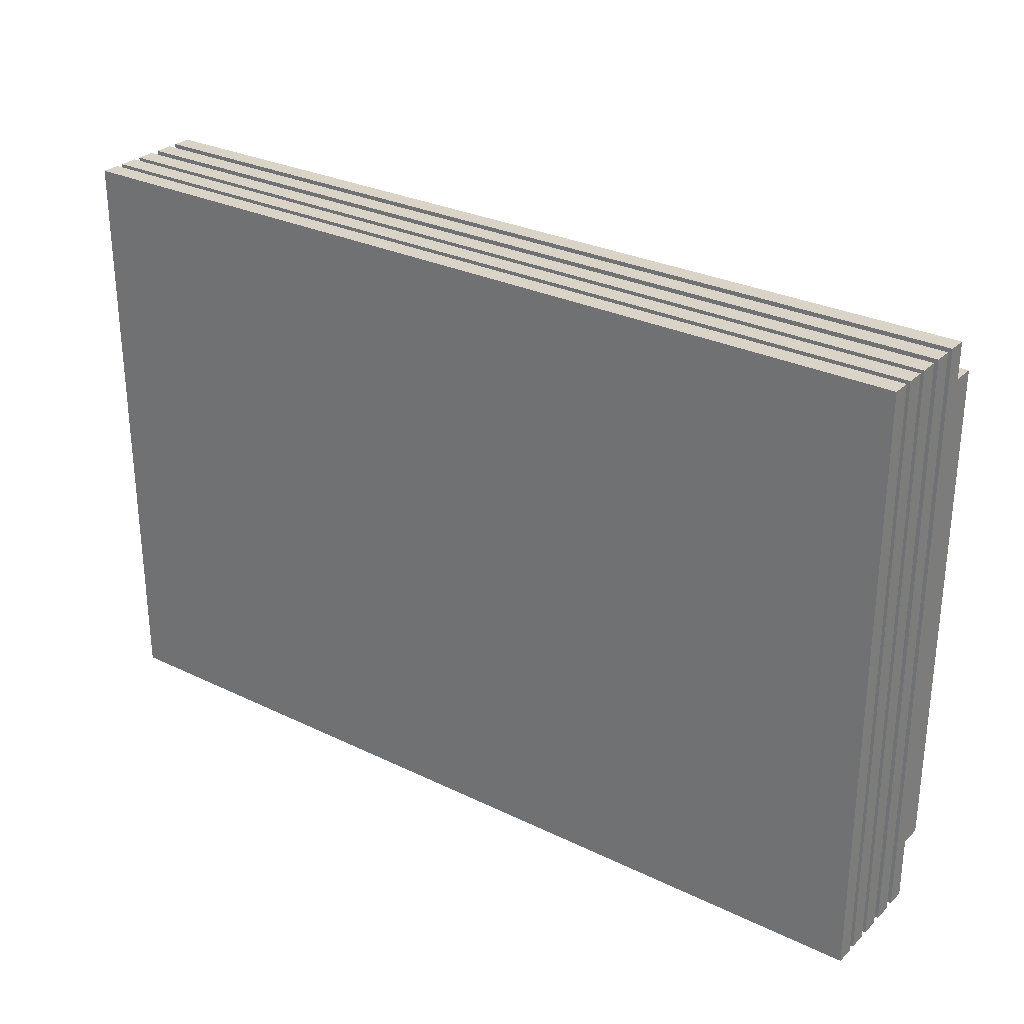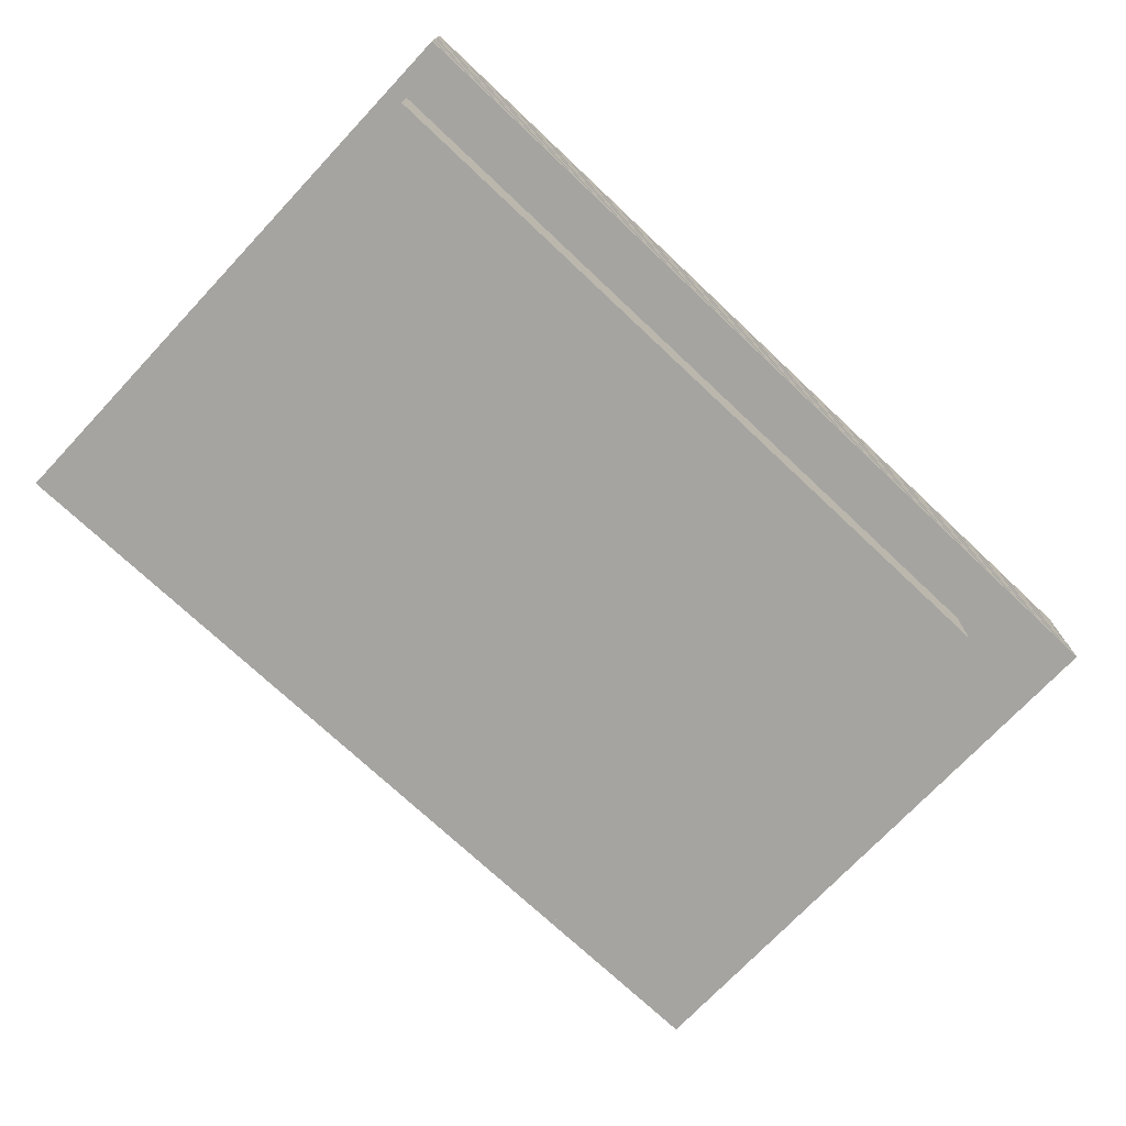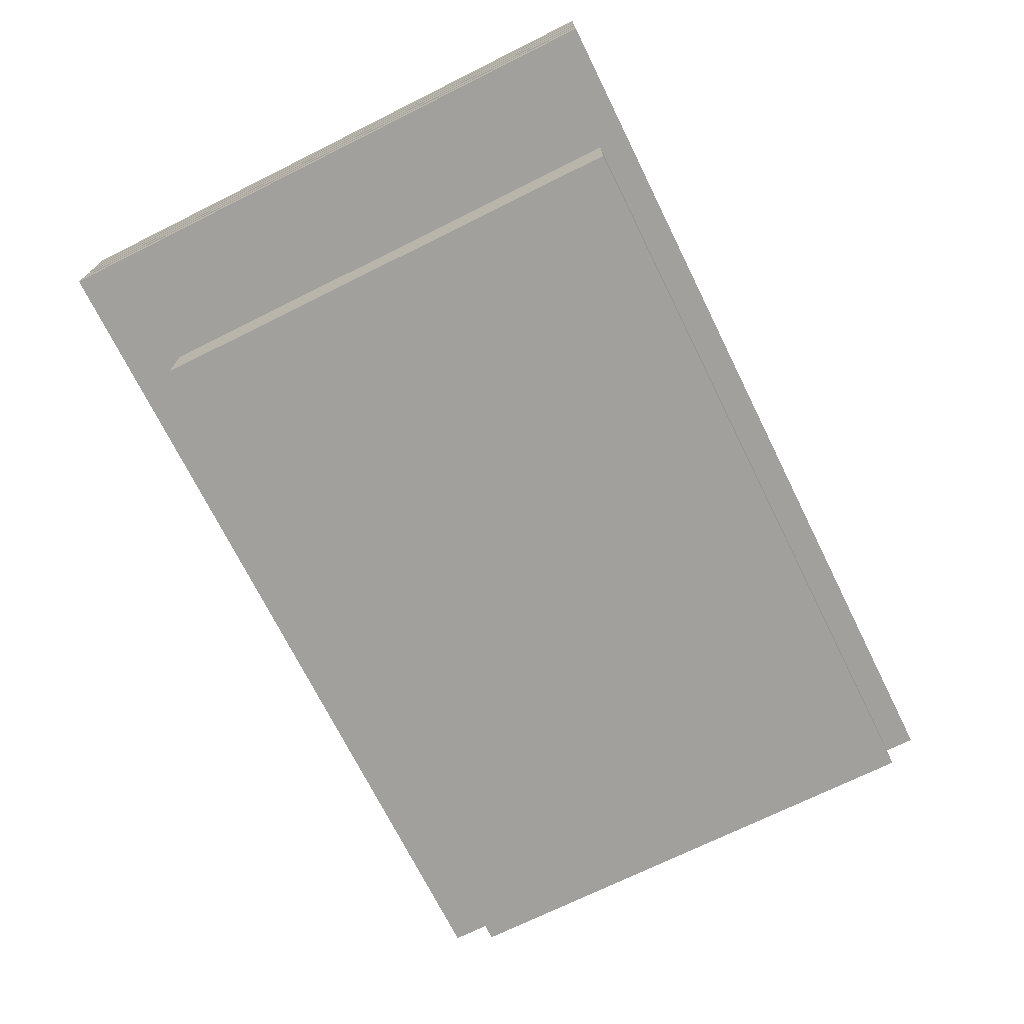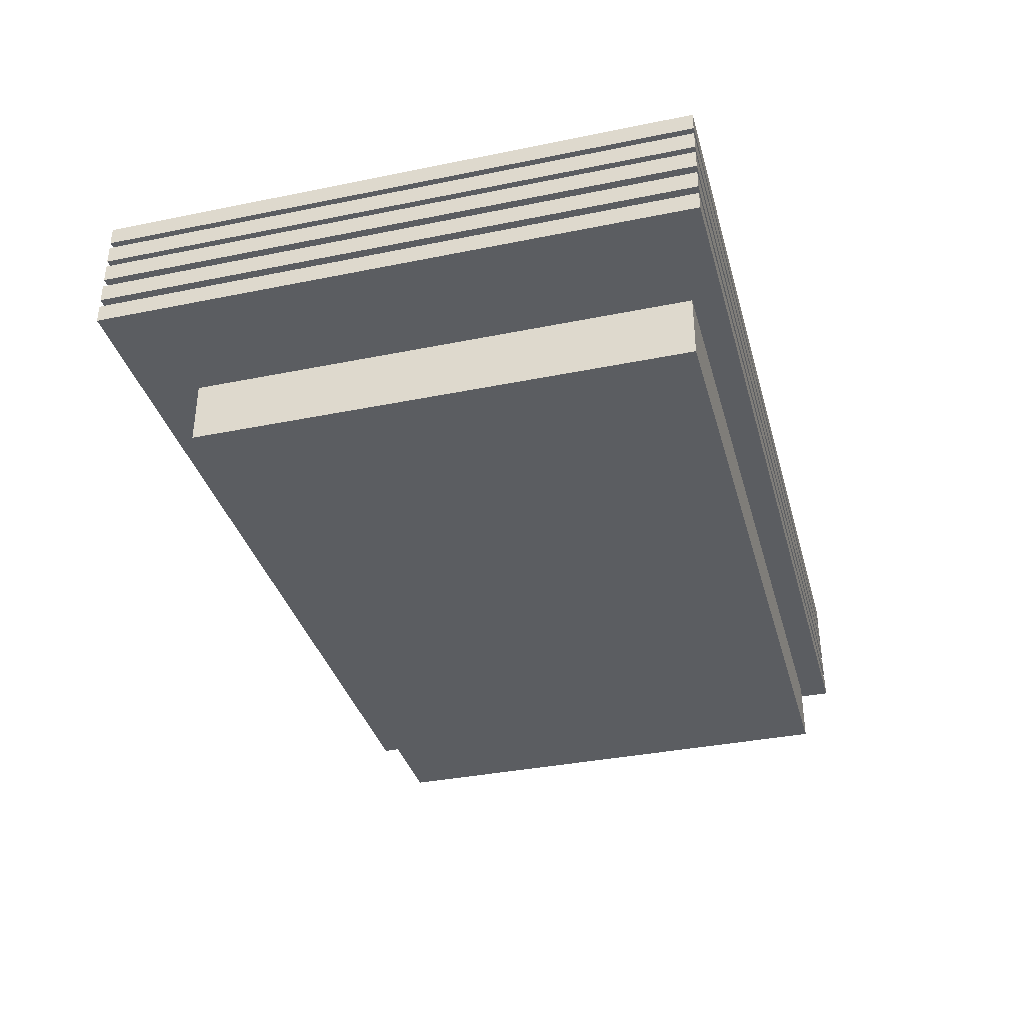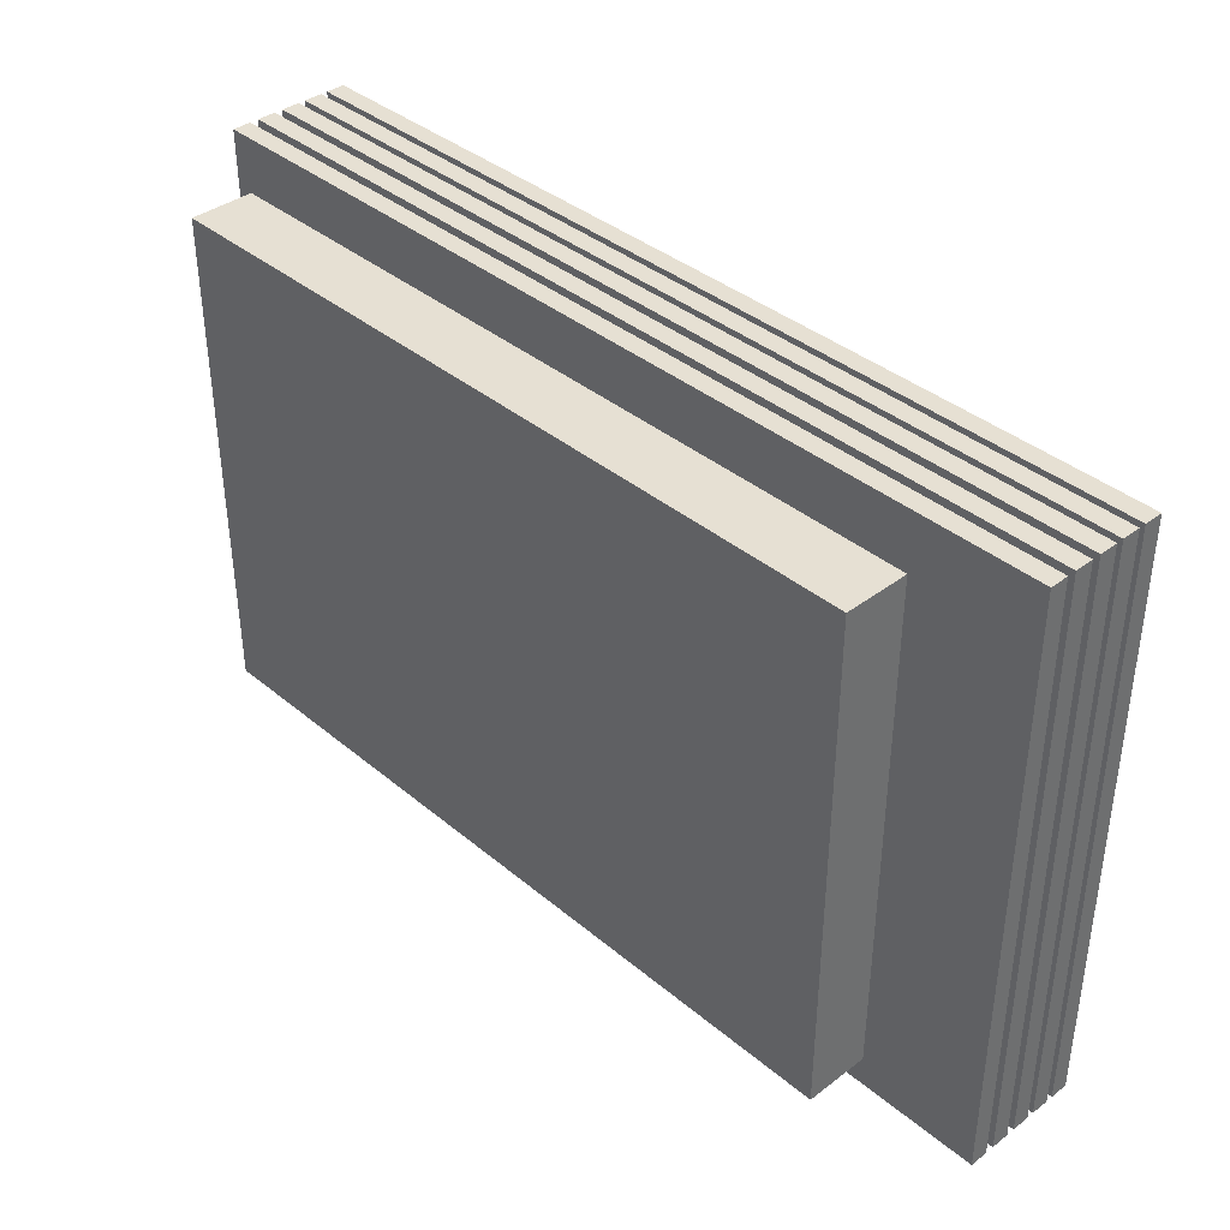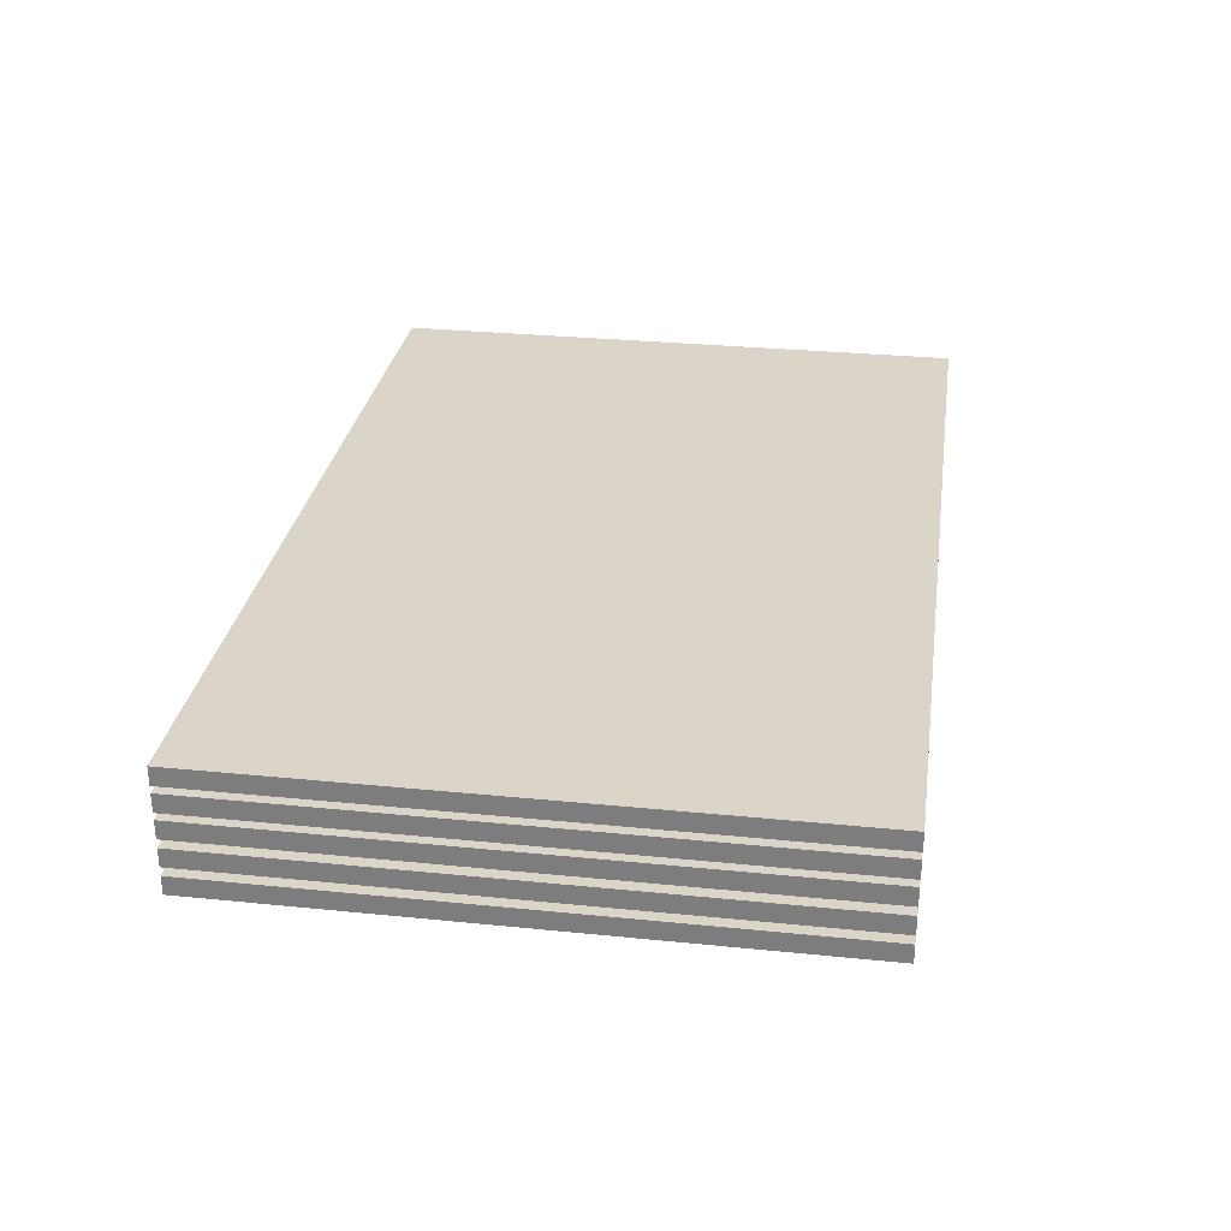
<metadata>
{"format":"obj","ext":"obj","renderer":"f3d","projection":"perspective","resolution":1024,"background":"white","views":[{"elev":28.8,"azim":-144.1,"up":"+Z"},{"elev":-73.2,"azim":-43.3,"up":"+Y"},{"elev":-71.6,"azim":116.4,"up":"+Y"},{"elev":-35.8,"azim":105.0,"up":"+Y"},{"elev":38.4,"azim":46.3,"up":"+Z"},{"elev":29.4,"azim":98.5,"up":"+Y"}]}
</metadata>
<code>
v -27.02 10.08 17.83
v 27.02 10.08 17.83
v -27.02 11.18 17.83
v 27.02 11.18 17.83
v -27.02 11.18 -17.83
v 27.02 11.18 -17.83
v -27.02 10.08 -17.83
v 27.02 10.08 -17.83
v -27.02 8.569 17.83
v 27.02 8.569 17.83
v -27.02 9.669 17.83
v 27.02 9.669 17.83
v -27.02 9.669 -17.83
v 27.02 9.669 -17.83
v -27.02 8.569 -17.83
v 27.02 8.569 -17.83
v -27.02 7.062 17.83
v 27.02 7.062 17.83
v -27.02 8.162 17.83
v 27.02 8.162 17.83
v -27.02 8.162 -17.83
v 27.02 8.162 -17.83
v -27.02 7.062 -17.83
v 27.02 7.062 -17.83
v -27.02 5.459 17.83
v 27.02 5.459 17.83
v -27.02 6.56 17.83
v 27.02 6.56 17.83
v -27.02 6.56 -17.83
v 27.02 6.56 -17.83
v -27.02 5.459 -17.83
v 27.02 5.459 -17.83
v -27.02 3.849 17.83
v 27.02 3.849 17.83
v -27.02 4.949 17.83
v 27.02 4.949 17.83
v -27.02 4.949 -17.83
v 27.02 4.949 -17.83
v -27.02 3.849 -17.83
v 27.02 3.849 -17.83
v -25.99 0 14.49
v 19.77 0 14.49
v -25.99 10.85 14.49
v 19.77 10.85 14.49
v -25.99 10.85 -16.04
v 19.77 10.85 -16.04
v -25.99 0 -16.04
v 19.77 0 -16.04
f 1 2 4 3
f 3 4 6 5
f 5 6 8 7
f 7 8 2 1
f 2 8 6 4
f 7 1 3 5
f 9 10 12 11
f 11 12 14 13
f 13 14 16 15
f 15 16 10 9
f 10 16 14 12
f 15 9 11 13
f 17 18 20 19
f 19 20 22 21
f 21 22 24 23
f 23 24 18 17
f 18 24 22 20
f 23 17 19 21
f 25 26 28 27
f 27 28 30 29
f 29 30 32 31
f 31 32 26 25
f 26 32 30 28
f 31 25 27 29
f 33 34 36 35
f 35 36 38 37
f 37 38 40 39
f 39 40 34 33
f 34 40 38 36
f 39 33 35 37
f 41 42 44 43
f 45 46 48 47
f 47 48 42 41
f 42 48 46 44
f 47 41 43 45

</code>
